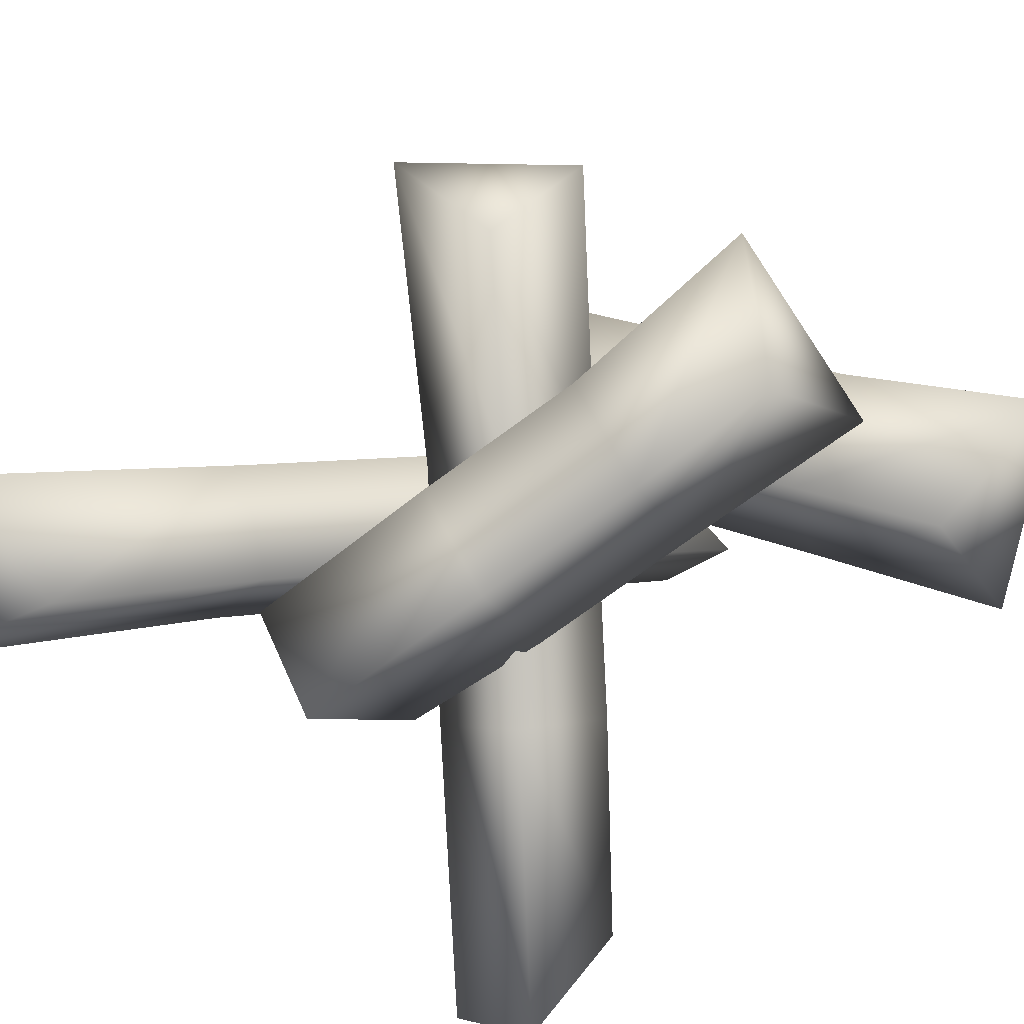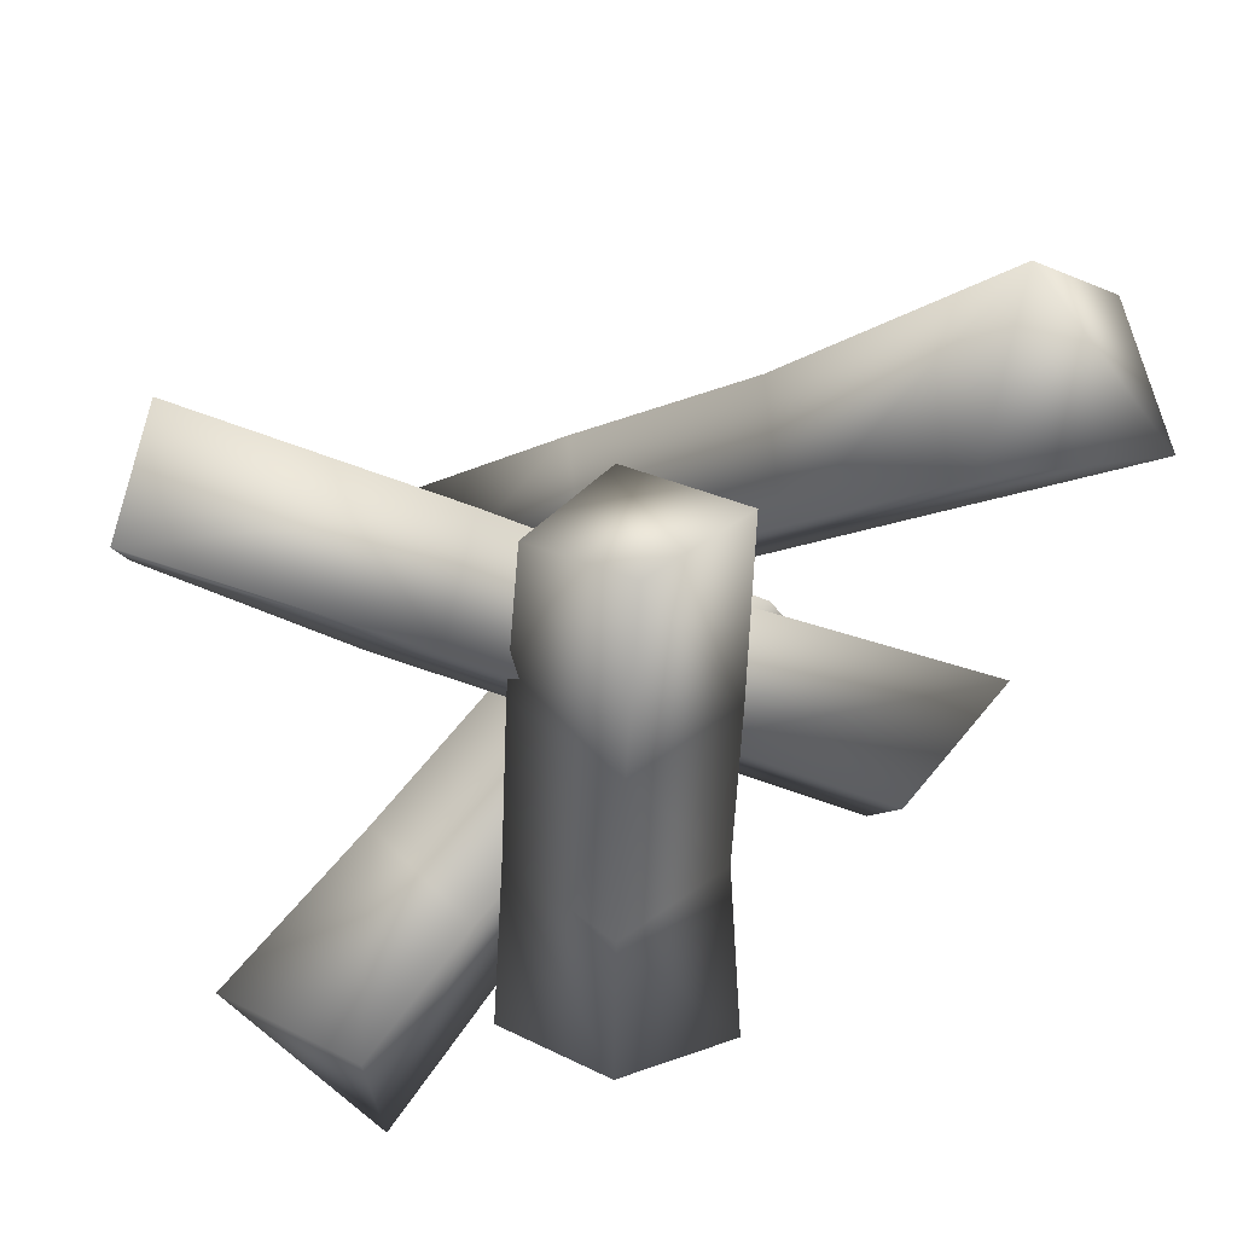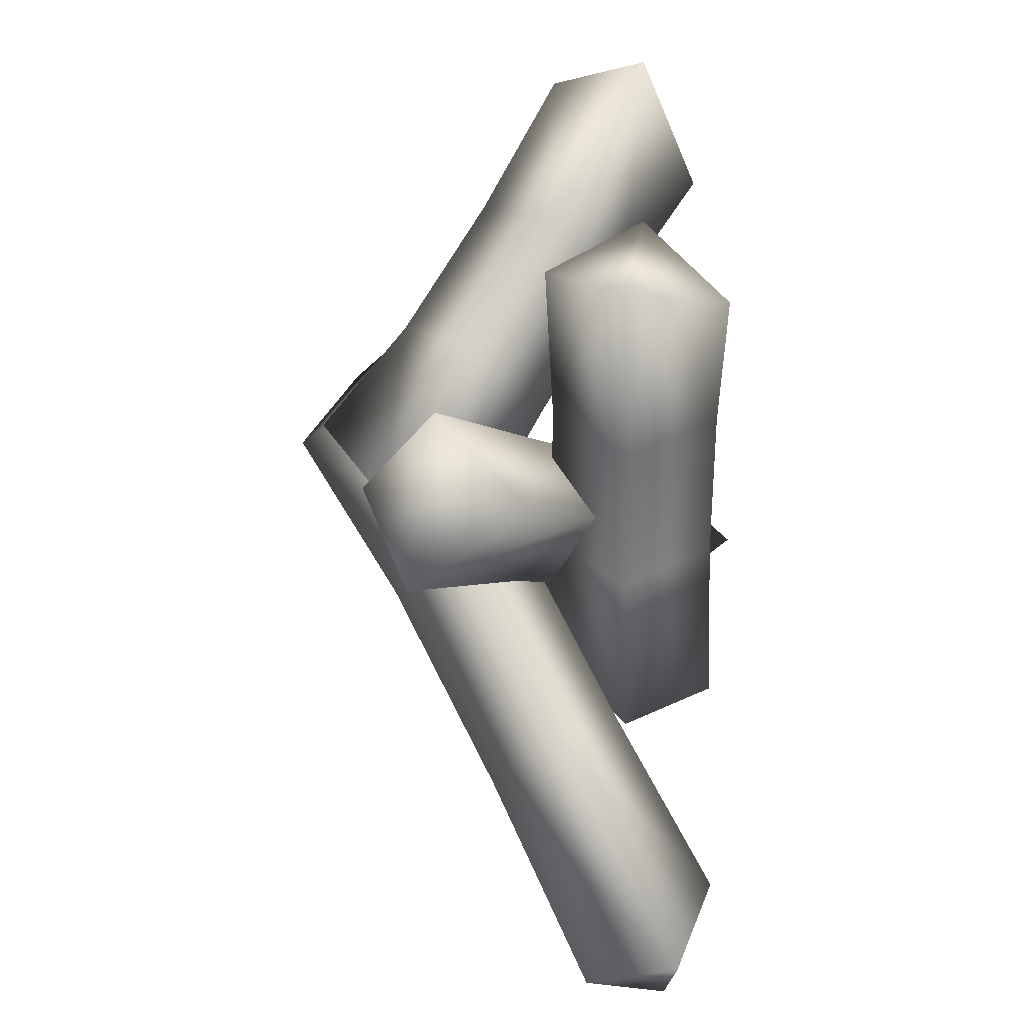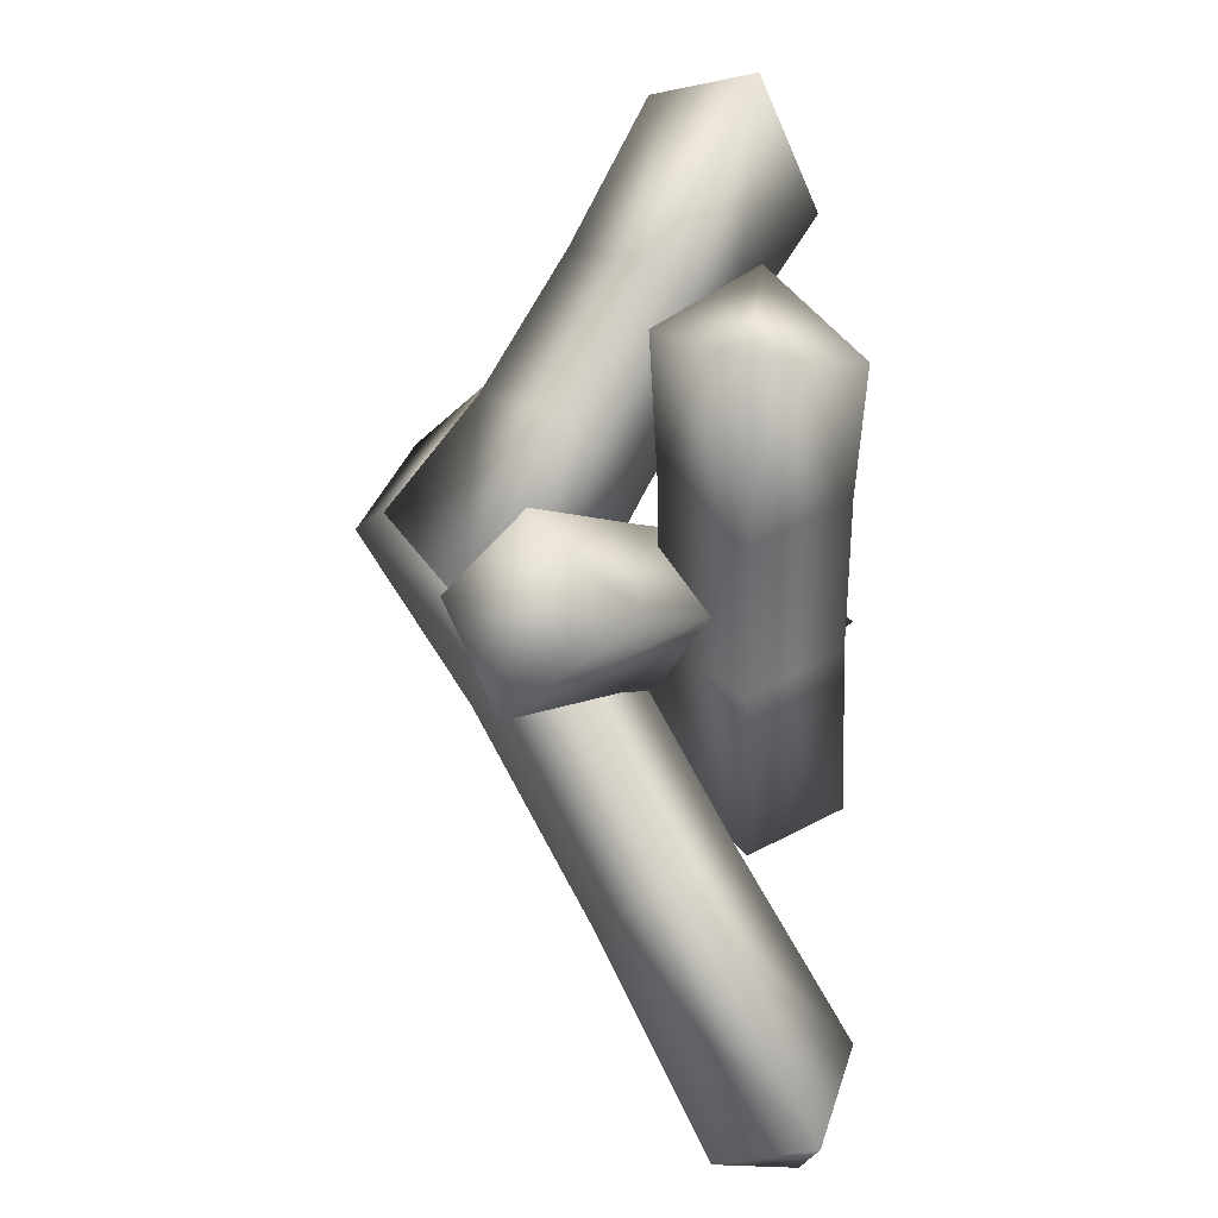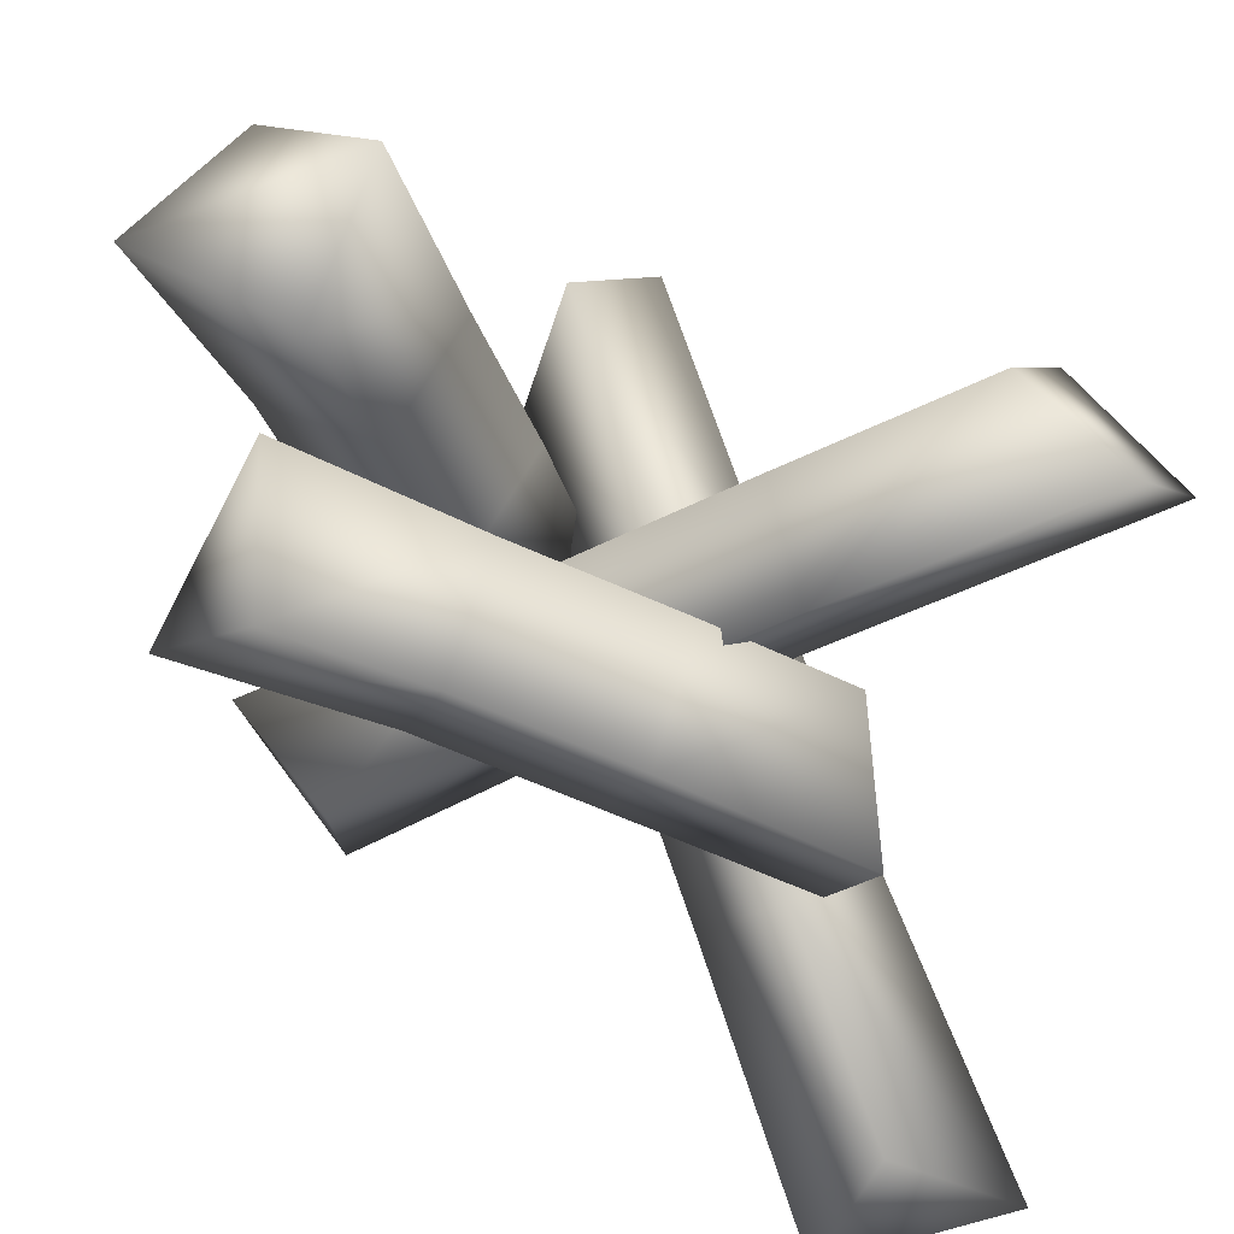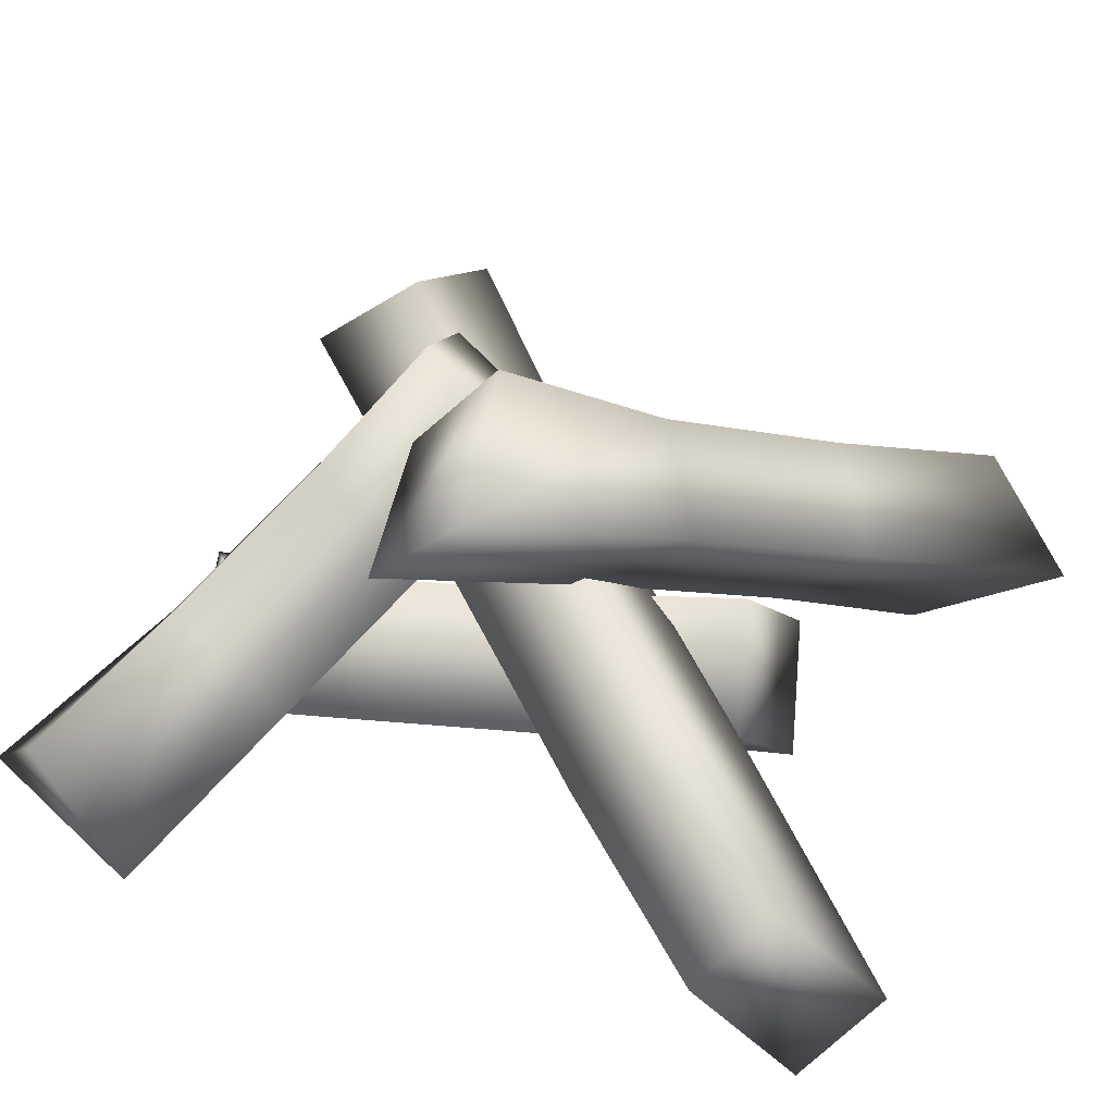
<metadata>
{"format":"obj","ext":"obj","renderer":"f3d","projection":"perspective","resolution":1024,"background":"white","views":[{"elev":-74.6,"azim":-53.8,"up":"+Y"},{"elev":-51.4,"azim":177.6,"up":"+Y"},{"elev":31.3,"azim":-82.7,"up":"+Z"},{"elev":33.6,"azim":-85.0,"up":"+Z"},{"elev":-63.4,"azim":65.5,"up":"+Y"},{"elev":42.5,"azim":96.1,"up":"+Y"}]}
</metadata>
<code>
o Cylinder
v 0.01317 0.1109 -0.223
v 0 0.1 0.25
v 0.08416 0.008168 -0.2245
v 0.09308 0.003315 0.273
v -0.001911 -0.09843 -0.2743
v -0.004074 -0.09729 0.2281
v -0.08685 -0.006757 -0.2722
v -0.1111 0.005427 0.2821
v 0 0.09003 -0.08333
v 0 0.09003 0.08333
v 0.09003 0 0.08333
v 0.09003 -0 -0.08333
v 0 -0.09003 0.08333
v 0 -0.09003 -0.08333
v -0.09003 0 0.08333
v -0.09003 -0 -0.08333
v 0.3532 0.09114 -0.2613
v -0.2155 0.2619 0.09781
v 0.3668 0.000436 -0.2008
v -0.2193 0.1848 0.1932
v 0.3622 -0.1054 -0.2937
v -0.2336 0.08639 0.09538
v 0.3391 -0.02331 -0.3631
v -0.3263 0.1984 0.049
v 0.1772 0.1269 -0.1606
v -0.02025 0.1902 -0.03094
v 0.003138 0.1101 0.04375
v 0.2005 0.04688 -0.0859
v -0.05864 0.03744 -0.01484
v 0.1388 -0.02583 -0.1445
v -0.08203 0.1175 -0.08953
v 0.1154 0.05423 -0.2192
v 0.05933 0.3879 -0.01218
v -0.3237 0.0113 -0.4517
v 0.0606 0.3056 0.06058
v -0.3586 -0.08822 -0.3889
v 0.1971 0.2758 0.07831
v -0.222 -0.1162 -0.3841
v 0.2083 0.3511 -0.00104
v -0.2456 -0.0709 -0.528
v -0.04096 0.2648 -0.1434
v -0.1803 0.1344 -0.2962
v -0.1969 0.05807 -0.216
v -0.05758 0.1885 -0.06314
v -0.1064 0.001962 -0.2506
v 0.03292 0.1324 -0.09775
v -0.08977 0.07827 -0.3309
v 0.04954 0.2087 -0.178
v -0.01997 0.3443 0.05804
v 0.268 0.121 0.3601
v 0.003752 0.2587 -0.02975
v 0.3249 0.03134 0.2749
v -0.1183 0.1799 -0.04195
v 0.1995 -0.04509 0.2755
v -0.1547 0.2544 0.05157
v 0.1829 0.01431 0.4209
v 0.05367 0.262 0.1469
v 0.1595 0.187 0.2516
v 0.2014 0.1134 0.1566
v 0.09557 0.1883 0.0519
v 0.1124 0.02674 0.1845
v 0.006588 0.1017 0.07983
v 0.07054 0.1004 0.2796
v -0.03531 0.1753 0.1749
f 10 2 4 11
f 11 4 6 13
f 4 2 8 6
f 13 6 8 15
f 15 8 2 10
f 1 3 5 7
f 7 16 9 1
f 16 15 10 9
f 5 14 16 7
f 14 13 15 16
f 3 12 14 5
f 12 11 13 14
f 1 9 12 3
f 9 10 11 12
f 26 18 20 27
f 27 20 22 29
f 20 18 24 22
f 29 22 24 31
f 31 24 18 26
f 17 19 21 23
f 23 32 25 17
f 32 31 26 25
f 21 30 32 23
f 30 29 31 32
f 19 28 30 21
f 28 27 29 30
f 17 25 28 19
f 25 26 27 28
f 42 34 36 43
f 43 36 38 45
f 36 34 40 38
f 45 38 40 47
f 47 40 34 42
f 33 35 37 39
f 39 48 41 33
f 48 47 42 41
f 37 46 48 39
f 46 45 47 48
f 35 44 46 37
f 44 43 45 46
f 33 41 44 35
f 41 42 43 44
f 58 50 52 59
f 59 52 54 61
f 52 50 56 54
f 61 54 56 63
f 63 56 50 58
f 49 51 53 55
f 55 64 57 49
f 64 63 58 57
f 53 62 64 55
f 62 61 63 64
f 51 60 62 53
f 60 59 61 62
f 49 57 60 51
f 57 58 59 60
o Grim.002
o step_walk.001

</code>
